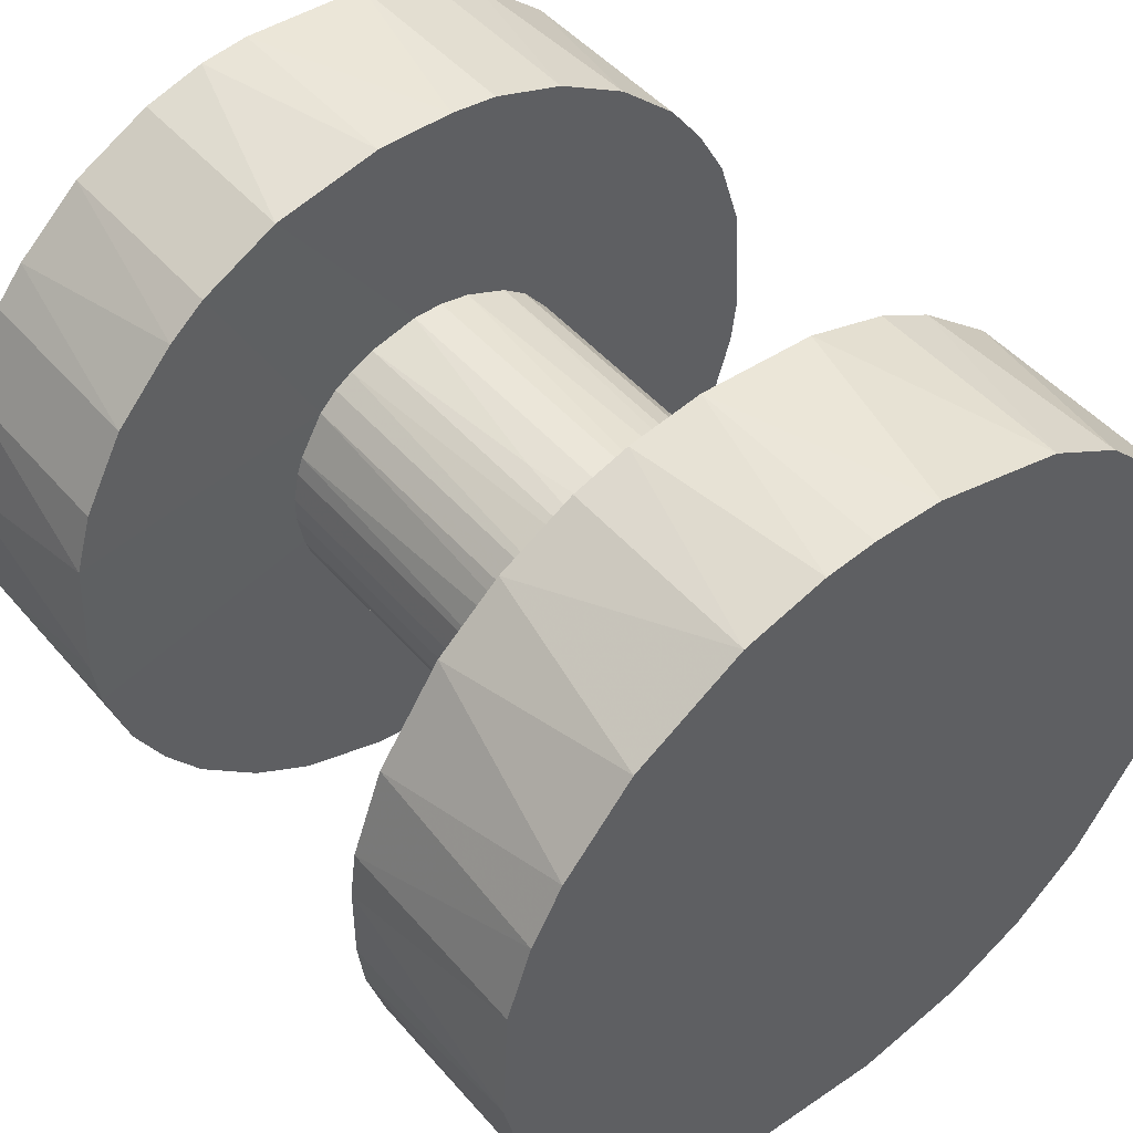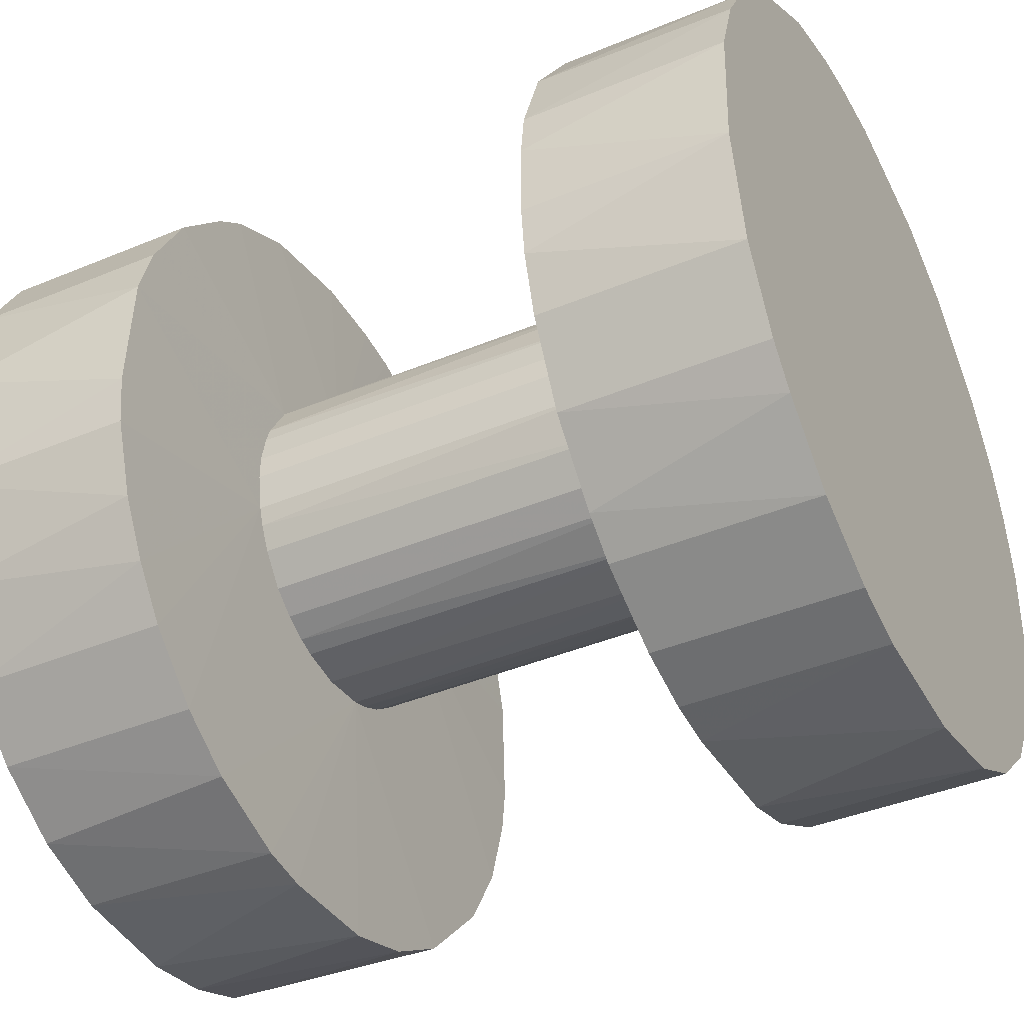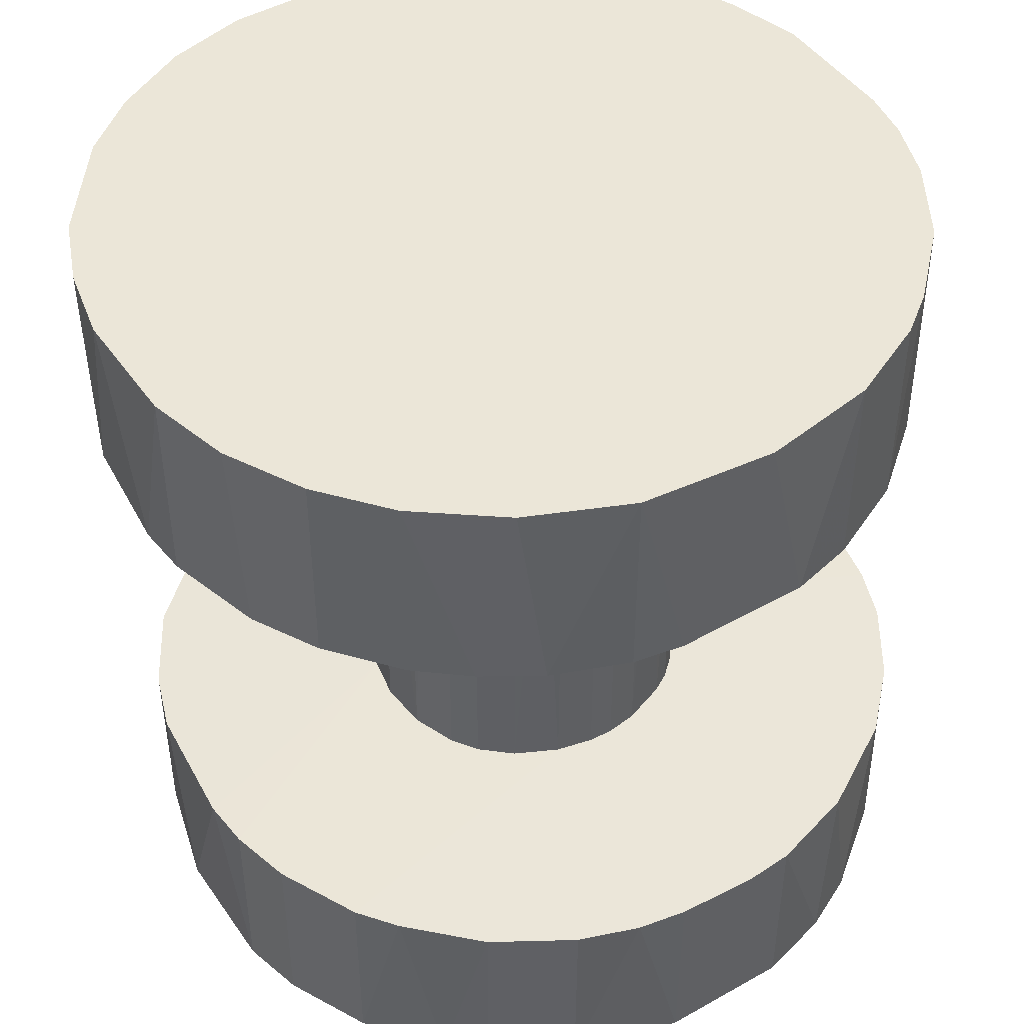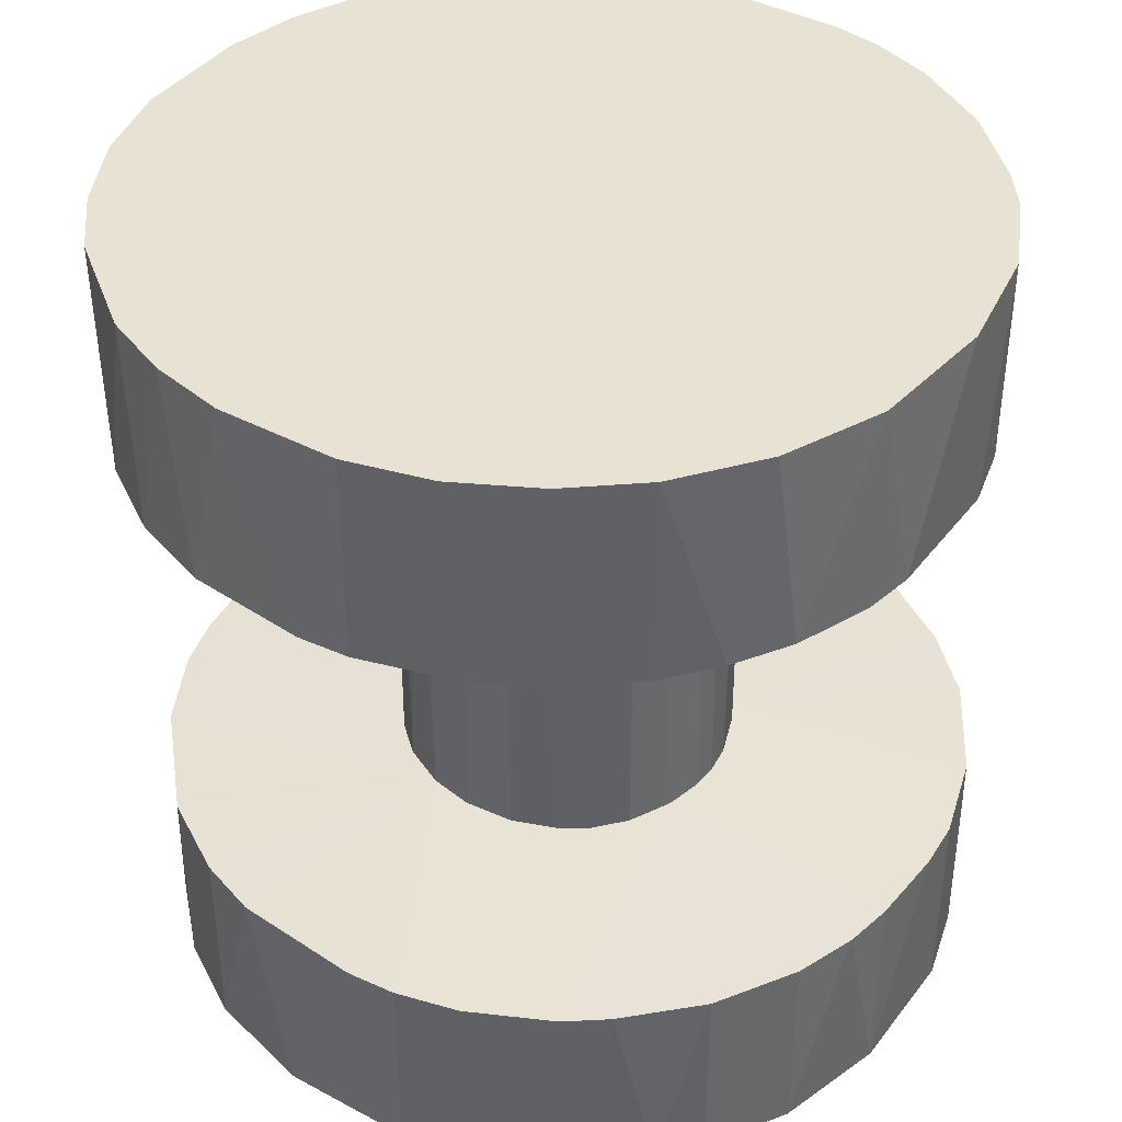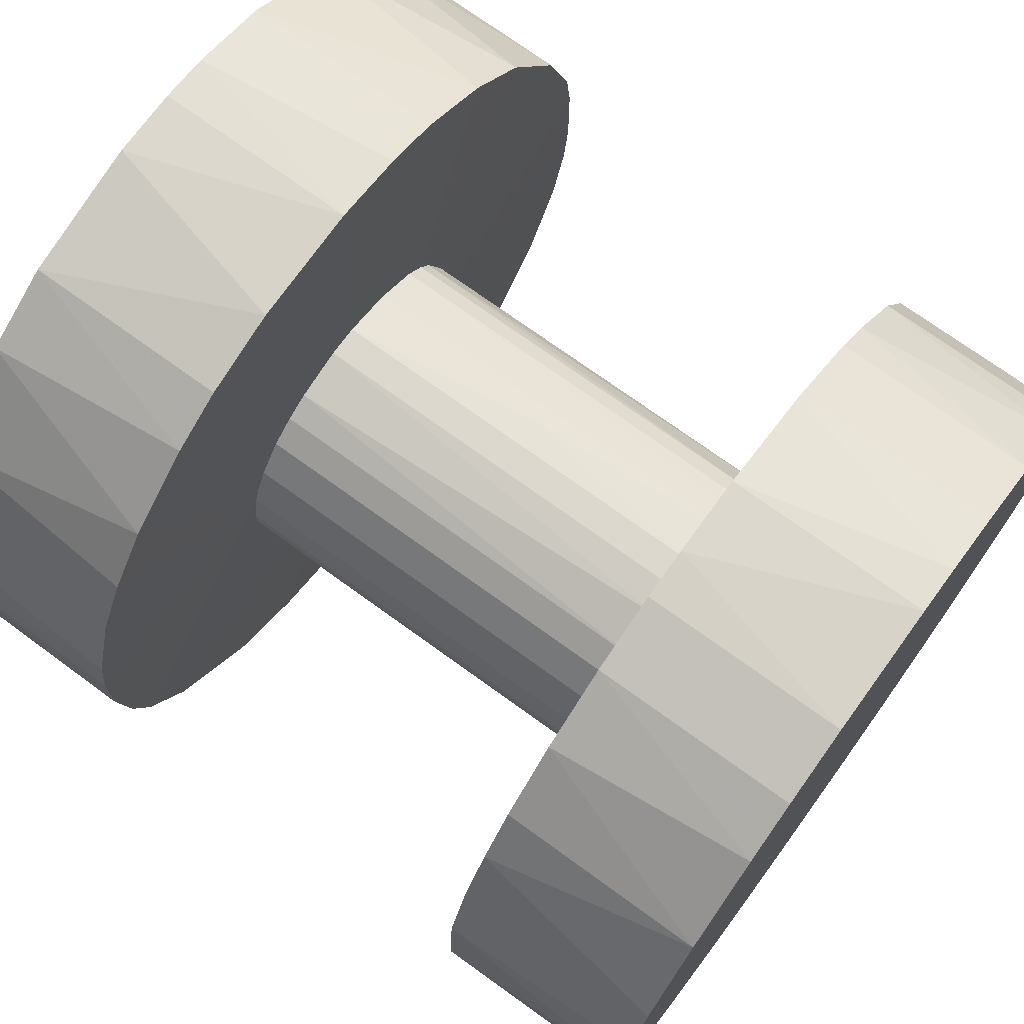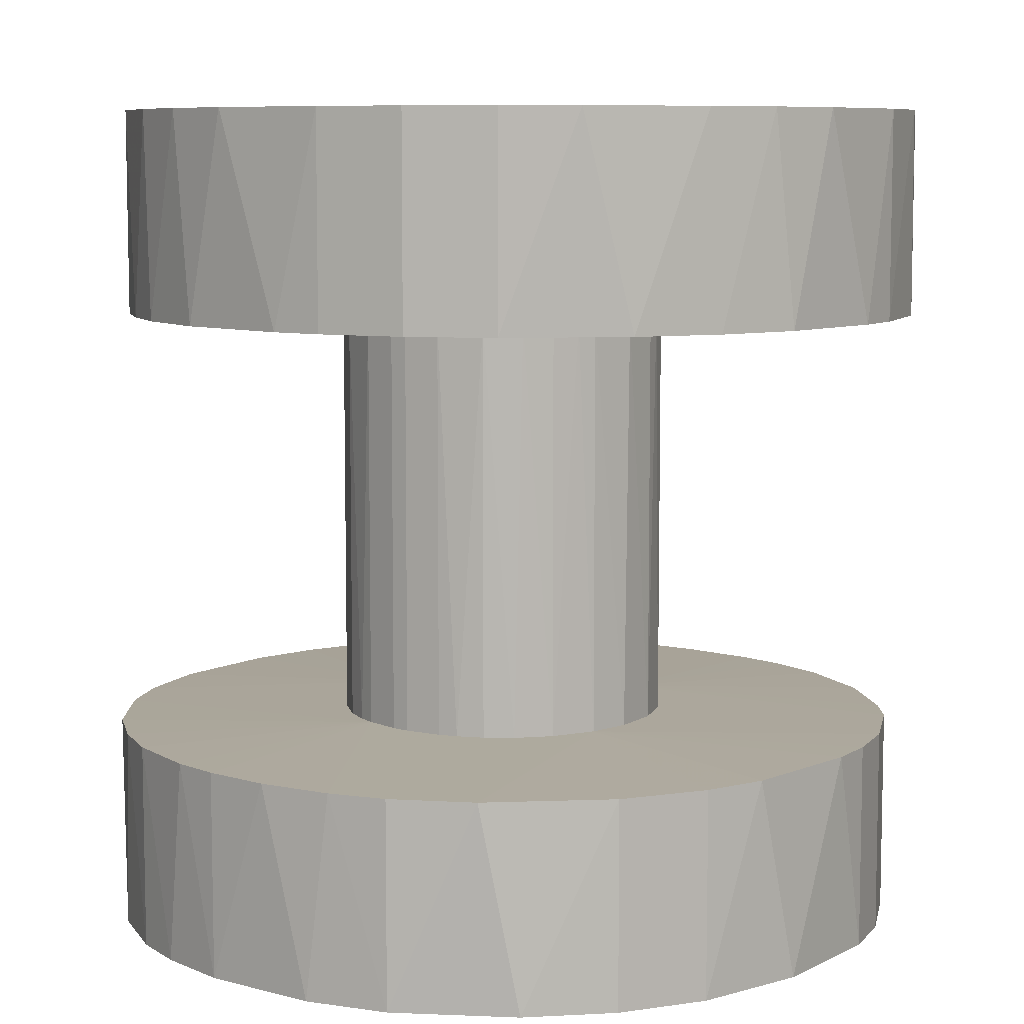
<metadata>
{"format":"obj","ext":"obj","renderer":"f3d","projection":"perspective","resolution":1024,"background":"white","views":[{"elev":47.8,"azim":141.4,"up":"+Y"},{"elev":-40.4,"azim":117.1,"up":"+Y"},{"elev":46.1,"azim":60.0,"up":"+Z"},{"elev":40.0,"azim":36.3,"up":"+Z"},{"elev":72.5,"azim":-54.0,"up":"+Y"},{"elev":8.0,"azim":-50.6,"up":"+Z"}]}
</metadata>
<code>
o convex_0
v -0.01019 -0.1945 -0.105
v 0.008528 0.006907 -0.05352
v 0.003854 -0.05244 -0.05195
v 0.1007 -0.1039 -0.105
v -0.08203 -0.03369 -0.105
v -0.0586 -0.1773 -0.05352
v 0.08348 -0.1524 -0.05352
v -0.09295 -0.05242 -0.05352
v 0.04132 -0.000902 -0.105
v 0.09129 -0.04931 -0.05352
v -0.09295 -0.1352 -0.105
v 0.02259 -0.193 -0.05352
v 0.0585 -0.1773 -0.105
v -0.04142 -0.000902 -0.105
v -0.09764 -0.1211 -0.05352
v -0.05548 -0.00871 -0.05352
v 0.08504 -0.03839 -0.105
v -0.1008 -0.08524 -0.105
v 0.06008 -0.01184 -0.05352
v -0.0586 -0.1773 -0.105
v 0.1007 -0.1039 -0.05352
v 0.09443 -0.132 -0.105
v -0.02269 -0.1929 -0.05352
v 0.008528 0.006907 -0.105
v 0.0991 -0.07118 -0.105
v -0.08203 -0.1539 -0.05352
v -0.02113 0.005329 -0.05352
v 0.0585 -0.1773 -0.05352
v -0.01175 -0.1336 -0.05195
v 0.03821 -0.1883 -0.105
v -0.1008 -0.08524 -0.05352
v 0.07568 -0.1617 -0.105
v -0.03831 -0.1883 -0.105
v 0.06786 -0.01808 -0.105
v -0.07422 -0.02433 -0.05352
v 0.02726 0.003791 -0.05352
v -0.06016 -0.01183 -0.105
v 0.03976 -0.1055 -0.05195
v -0.09764 -0.0665 -0.105
v 0.1007 -0.08366 -0.05352
v 0.07568 -0.02588 -0.05352
v -0.0758 -0.1617 -0.105
v -0.0992 -0.1149 -0.105
v 0.09443 -0.132 -0.05352
v -0.03986 -0.08212 -0.05195
v -0.008629 0.006907 -0.105
v 0.02259 -0.193 -0.105
v 0.01009 -0.1945 -0.05352
v -0.1008 -0.1024 -0.05352
v -0.03831 -0.1883 -0.05352
v 0.03821 -0.1883 -0.05352
v -0.04142 -0.000902 -0.05352
v -0.09295 -0.1352 -0.05352
v 0.0991 -0.1164 -0.05352
v 0.04132 -0.000902 -0.05352
v -0.09295 -0.05242 -0.105
v 0.0991 -0.07118 -0.05352
v 0.09287 -0.05244 -0.105
v -0.0992 -0.07273 -0.05352
v 0.02103 0.005349 -0.105
v 0.08348 -0.1524 -0.105
v 0.03195 -0.0665 -0.05195
v 0.06786 -0.1695 -0.05352
v -0.08514 -0.03839 -0.05352
f 56 8 64
f 4 1 5
f 4 5 9
f 5 1 11
f 1 4 13
f 9 5 14
f 4 9 17
f 5 11 18
f 11 1 20
f 13 4 22
f 9 14 24
f 4 17 25
f 3 2 27
f 26 6 29
f 1 13 30
f 13 28 30
f 13 22 32
f 20 1 33
f 6 20 33
f 1 23 33
f 17 9 34
f 9 19 34
f 2 3 36
f 14 5 37
f 16 14 37
f 5 35 37
f 35 16 37
f 3 29 38
f 29 28 38
f 5 18 39
f 21 4 40
f 4 25 40
f 38 21 40
f 10 17 41
f 17 34 41
f 34 19 41
f 20 6 42
f 11 20 42
f 6 26 42
f 26 11 42
f 11 15 43
f 18 11 43
f 7 22 44
f 38 7 44
f 3 16 45
f 29 3 45
f 16 35 45
f 2 24 46
f 24 14 46
f 27 2 46
f 14 27 46
f 1 30 47
f 30 12 47
f 23 1 48
f 29 23 48
f 12 29 48
f 1 47 48
f 47 12 48
f 31 18 49
f 43 15 49
f 18 43 49
f 15 45 49
f 45 31 49
f 29 6 50
f 23 29 50
f 6 33 50
f 33 23 50
f 29 12 51
f 28 29 51
f 12 30 51
f 30 28 51
f 16 3 52
f 14 16 52
f 3 27 52
f 27 14 52
f 15 11 53
f 11 26 53
f 26 29 53
f 45 15 53
f 29 45 53
f 4 21 54
f 22 4 54
f 21 38 54
f 44 22 54
f 38 44 54
f 19 9 55
f 36 3 55
f 9 36 55
f 5 39 56
f 39 8 56
f 40 25 57
f 38 40 57
f 17 10 58
f 25 17 58
f 10 57 58
f 57 25 58
f 18 31 59
f 8 39 59
f 39 18 59
f 45 8 59
f 31 45 59
f 24 2 60
f 9 24 60
f 2 36 60
f 36 9 60
f 22 7 61
f 7 32 61
f 32 22 61
f 3 38 62
f 10 41 62
f 41 19 62
f 55 3 62
f 19 55 62
f 57 10 62
f 38 57 62
f 28 13 63
f 32 7 63
f 13 32 63
f 7 38 63
f 38 28 63
f 35 5 64
f 8 45 64
f 45 35 64
f 5 56 64
o convex_1
v 0.003837 -0.05242 0.05268
v -0.000829 -0.1352 -0.05195
v -0.01176 -0.1336 -0.000413
v -0.0383 -0.07742 -0.05195
v 0.03976 -0.0821 -0.05195
v 0.03508 -0.1164 0.05268
v -0.03986 -0.1055 0.05268
v 0.003846 -0.05242 -0.05195
v 0.03195 -0.06648 0.05268
v -0.02893 -0.06336 0.05268
v -0.03518 -0.1164 -0.05195
v 0.000718 -0.1352 0.05268
v 0.02884 -0.1243 -0.05195
v -0.01644 -0.05555 -0.05195
v -0.02893 -0.1243 0.05268
v 0.02728 -0.06179 -0.05195
v 0.04133 -0.09613 0.05268
v 0.03976 -0.1055 -0.05195
v 0.01633 -0.132 0.05268
v -0.03986 -0.0821 0.05268
v -0.04144 -0.09614 -0.05195
v -0.02269 -0.1289 -0.05195
v -0.01176 -0.05398 0.05268
v 0.01633 -0.05555 0.05268
v 0.01166 -0.1336 -0.05195
v -0.02893 -0.06336 -0.05195
v 0.03976 -0.0821 0.05268
v -0.01644 -0.132 0.05268
v 0.03508 -0.07117 -0.05195
v 0.02883 -0.1243 0.05268
v 0.04133 -0.08991 -0.05195
v -0.03518 -0.07117 0.05268
v 0.01634 -0.05555 -0.05195
v -0.04144 -0.09146 0.05268
v -0.003957 -0.05242 -0.05195
v -0.03518 -0.1164 0.05268
v 0.03508 -0.1164 -0.05195
v -0.02269 -0.05867 0.05268
v 0.02259 -0.1289 -0.05195
v 0.0382 -0.1102 0.05268
v -0.0383 -0.1102 -0.05195
v 0.02258 -0.05867 0.05268
v -0.04144 -0.09146 -0.05195
v -0.03049 -0.1227 -0.05195
v -0.01175 -0.1336 -0.05195
v 0.0382 -0.07742 0.05268
v -0.03518 -0.07117 -0.05195
v -0.003957 -0.05242 0.05268
v 0.01165 -0.1336 0.05268
v 0.01166 -0.05398 -0.000413
v 0.04133 -0.09613 -0.05195
v -0.02269 -0.1289 0.05268
v -0.02269 -0.05867 -0.05195
v 0.04133 -0.08991 0.05268
v 0.02258 -0.1289 0.05268
v -0.01176 -0.1336 0.05268
v 0.03976 -0.1055 0.05268
v -0.04144 -0.09614 0.05268
v 0.02727 -0.0618 0.05268
v -0.03986 -0.1055 -0.05195
v -0.03986 -0.0821 -0.05195
v 0.03195 -0.06648 -0.05195
f 73 93 126
f 66 68 69
f 70 65 71
f 69 68 72
f 65 70 73
f 71 65 74
f 68 66 75
f 70 71 76
f 66 69 77
f 72 68 78
f 76 71 79
f 69 72 80
f 73 70 81
f 77 69 82
f 70 76 83
f 71 74 84
f 68 75 85
f 75 66 86
f 74 65 87
f 65 73 88
f 76 66 89
f 66 77 89
f 78 68 90
f 73 81 91
f 76 79 92
f 69 80 93
f 77 70 94
f 70 83 94
f 82 69 95
f 69 91 95
f 68 84 96
f 84 74 96
f 74 90 96
f 80 72 97
f 71 84 98
f 65 72 99
f 72 78 99
f 78 87 99
f 79 71 100
f 70 77 101
f 77 82 101
f 74 87 102
f 87 78 102
f 90 74 102
f 89 77 103
f 83 89 103
f 81 70 104
f 70 101 104
f 101 82 104
f 85 75 105
f 100 71 105
f 75 100 105
f 88 73 106
f 80 97 106
f 97 88 106
f 68 85 107
f 98 84 107
f 85 98 107
f 75 86 108
f 86 79 108
f 100 75 108
f 79 100 108
f 66 67 109
f 86 66 109
f 67 92 109
f 92 86 109
f 91 69 110
f 73 91 110
f 69 93 110
f 93 73 110
f 90 68 111
f 68 96 111
f 96 90 111
f 87 65 112
f 65 99 112
f 99 87 112
f 83 76 113
f 76 89 113
f 89 83 113
f 72 65 114
f 65 88 114
f 97 72 114
f 88 97 114
f 82 95 115
f 95 81 115
f 79 86 116
f 92 79 116
f 86 92 116
f 78 90 117
f 102 78 117
f 90 102 117
f 91 81 118
f 81 95 118
f 95 91 118
f 77 94 119
f 94 83 119
f 103 77 119
f 83 103 119
f 67 66 120
f 66 76 120
f 92 67 120
f 76 92 120
f 81 104 121
f 104 82 121
f 115 81 121
f 82 115 121
f 85 71 122
f 71 98 122
f 98 85 122
f 73 80 123
f 106 73 123
f 80 106 123
f 71 85 124
f 85 105 124
f 105 71 124
f 84 68 125
f 68 107 125
f 107 84 125
f 80 73 126
f 93 80 126
o convex_2
v -0.02736 -0.1976 0.1058
v 0.01009 0.00066 0.1058
v 0.02259 -0.000898 0.1058
v 0.003854 -0.05244 0.05269
v 0.0991 -0.1227 0.05425
v -0.0992 -0.1211 0.05425
v 0.0991 -0.1227 0.1058
v 0.02103 -0.1992 0.05425
v -0.09139 -0.05556 0.1058
v -0.02269 -0.000918 0.05425
v 0.08348 -0.04152 0.05425
v 0.06008 -0.182 0.1058
v -0.09295 -0.1414 0.1058
v -0.06016 -0.182 0.05425
v 0.09443 -0.06181 0.1058
v -0.08514 -0.04463 0.05425
v -0.05548 -0.01496 0.1058
v 0.07568 -0.168 0.05425
v 0.03821 -0.005591 0.05425
v 0.0585 -0.01651 0.1058
v -0.1008 -0.09148 0.1058
v 0.0991 -0.07742 0.05425
v 0.02103 -0.1992 0.1058
v -0.06954 -0.1742 0.1058
v -0.02113 -0.1992 0.05425
v -0.0992 -0.07898 0.05425
v -0.08203 -0.1602 0.05425
v -0.06016 -0.01807 0.05425
v 0.08973 -0.1477 0.1058
v -0.01175 -0.1336 0.05269
v 0.04446 -0.1914 0.05425
v -0.02269 -0.000918 0.1058
v 0.1007 -0.08991 0.1058
v -0.0758 -0.03213 0.1058
v 0.01009 0.00066 0.05425
v 0.0585 -0.01651 0.05425
v 0.07568 -0.03213 0.1058
v 0.03976 -0.1055 0.05269
v -0.04456 -0.1914 0.1058
v -0.008629 -0.2008 0.1058
v 0.09287 -0.1414 0.05425
v -0.03986 -0.0821 0.05269
v -0.0992 -0.1211 0.1058
v -0.04142 -0.007149 0.05425
v -0.04142 -0.193 0.05425
v 0.07568 -0.168 0.1058
v 0.04132 -0.193 0.1058
v -0.09295 -0.1414 0.05425
v 0.1007 -0.1102 0.05425
v 0.008528 -0.2008 0.05425
v -0.1008 -0.1086 0.05425
v -0.08203 -0.1602 0.1058
v 0.09443 -0.06181 0.05425
v 0.06008 -0.182 0.05425
v 0.03821 -0.005591 0.1058
v -0.09295 -0.05867 0.05425
v -0.09764 -0.07275 0.1058
v -0.0758 -0.03213 0.05425
v -0.01019 0.00066 0.05425
v -0.04142 -0.007149 0.1058
v 0.08348 -0.04152 0.1058
v 0.06786 -0.02432 0.05425
v 0.03195 -0.0665 0.05269
v 0.08504 -0.1555 0.05425
f 155 172 190
f 129 128 127
f 129 127 133
f 127 128 135
f 133 127 138
f 127 135 139
f 129 133 141
f 135 128 143
f 129 141 146
f 139 135 147
f 138 127 149
f 127 139 150
f 140 150 153
f 133 138 155
f 140 153 156
f 134 156 157
f 143 128 158
f 141 133 159
f 148 141 159
f 142 135 160
f 135 143 160
f 143 154 160
f 128 129 161
f 129 145 161
f 145 130 161
f 145 146 162
f 146 141 163
f 156 130 164
f 157 156 164
f 127 150 165
f 150 140 165
f 149 127 166
f 127 151 166
f 131 133 167
f 133 155 167
f 164 131 167
f 154 130 168
f 130 156 168
f 132 139 169
f 139 147 169
f 136 130 170
f 130 154 170
f 154 143 170
f 158 136 170
f 151 127 171
f 156 151 171
f 140 156 171
f 127 165 171
f 165 140 171
f 138 144 172
f 155 138 172
f 149 134 173
f 138 149 173
f 157 138 173
f 134 157 173
f 139 132 174
f 153 139 174
f 156 153 174
f 132 168 174
f 168 156 174
f 133 131 175
f 159 133 175
f 148 159 175
f 131 164 175
f 164 148 175
f 134 149 176
f 156 134 176
f 151 156 176
f 149 166 176
f 166 151 176
f 147 152 177
f 168 132 177
f 152 168 177
f 132 169 177
f 169 147 177
f 150 139 178
f 139 153 178
f 153 150 178
f 137 141 179
f 141 148 179
f 144 138 180
f 138 157 180
f 164 144 180
f 157 164 180
f 145 129 181
f 146 145 181
f 129 146 181
f 135 142 182
f 168 152 182
f 142 168 182
f 147 135 183
f 152 147 183
f 135 182 183
f 182 152 183
f 142 160 184
f 160 154 184
f 168 142 184
f 154 168 184
f 130 136 185
f 158 128 185
f 136 158 185
f 128 161 185
f 161 130 185
f 143 158 186
f 170 143 186
f 158 170 186
f 141 137 187
f 137 163 187
f 163 141 187
f 162 146 188
f 146 163 188
f 163 137 188
f 130 145 189
f 145 162 189
f 164 130 189
f 148 164 189
f 137 179 189
f 179 148 189
f 188 137 189
f 162 188 189
f 144 164 190
f 167 155 190
f 164 167 190
f 172 144 190

</code>
